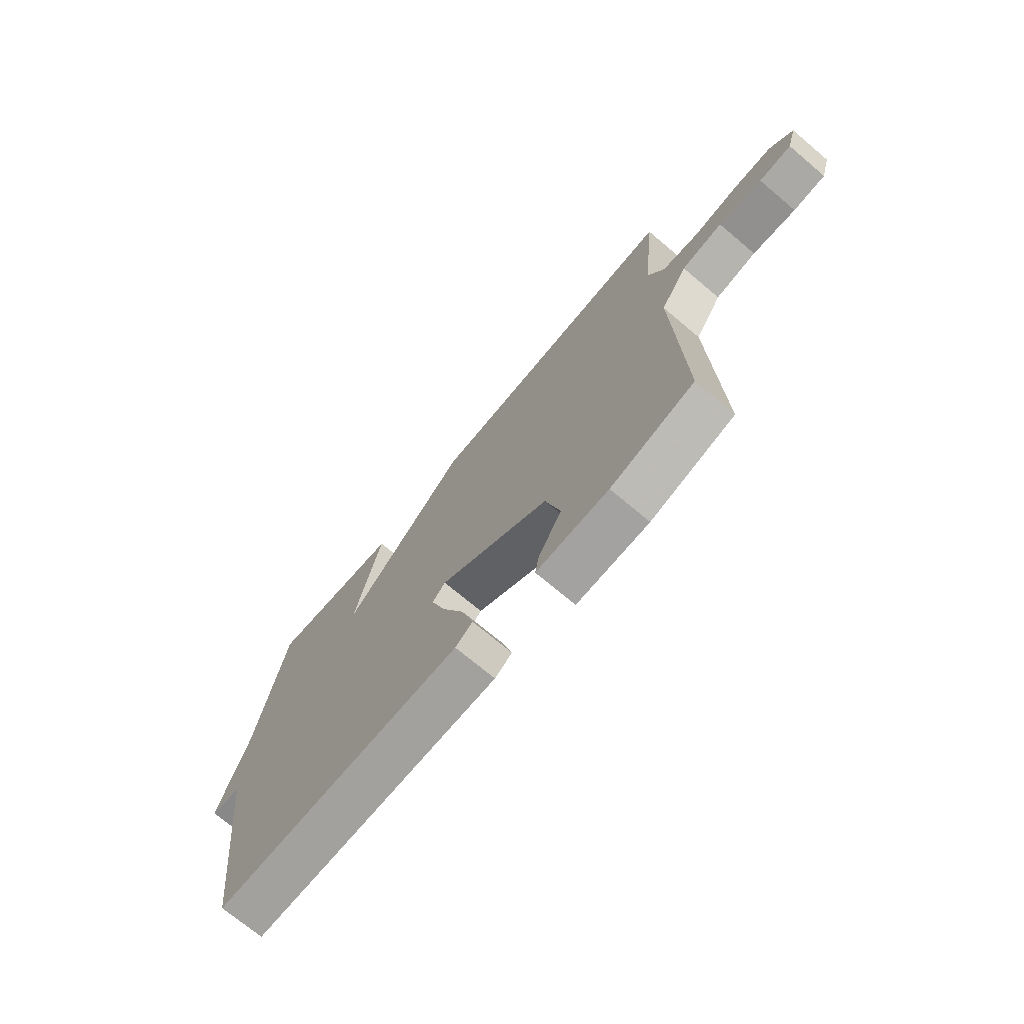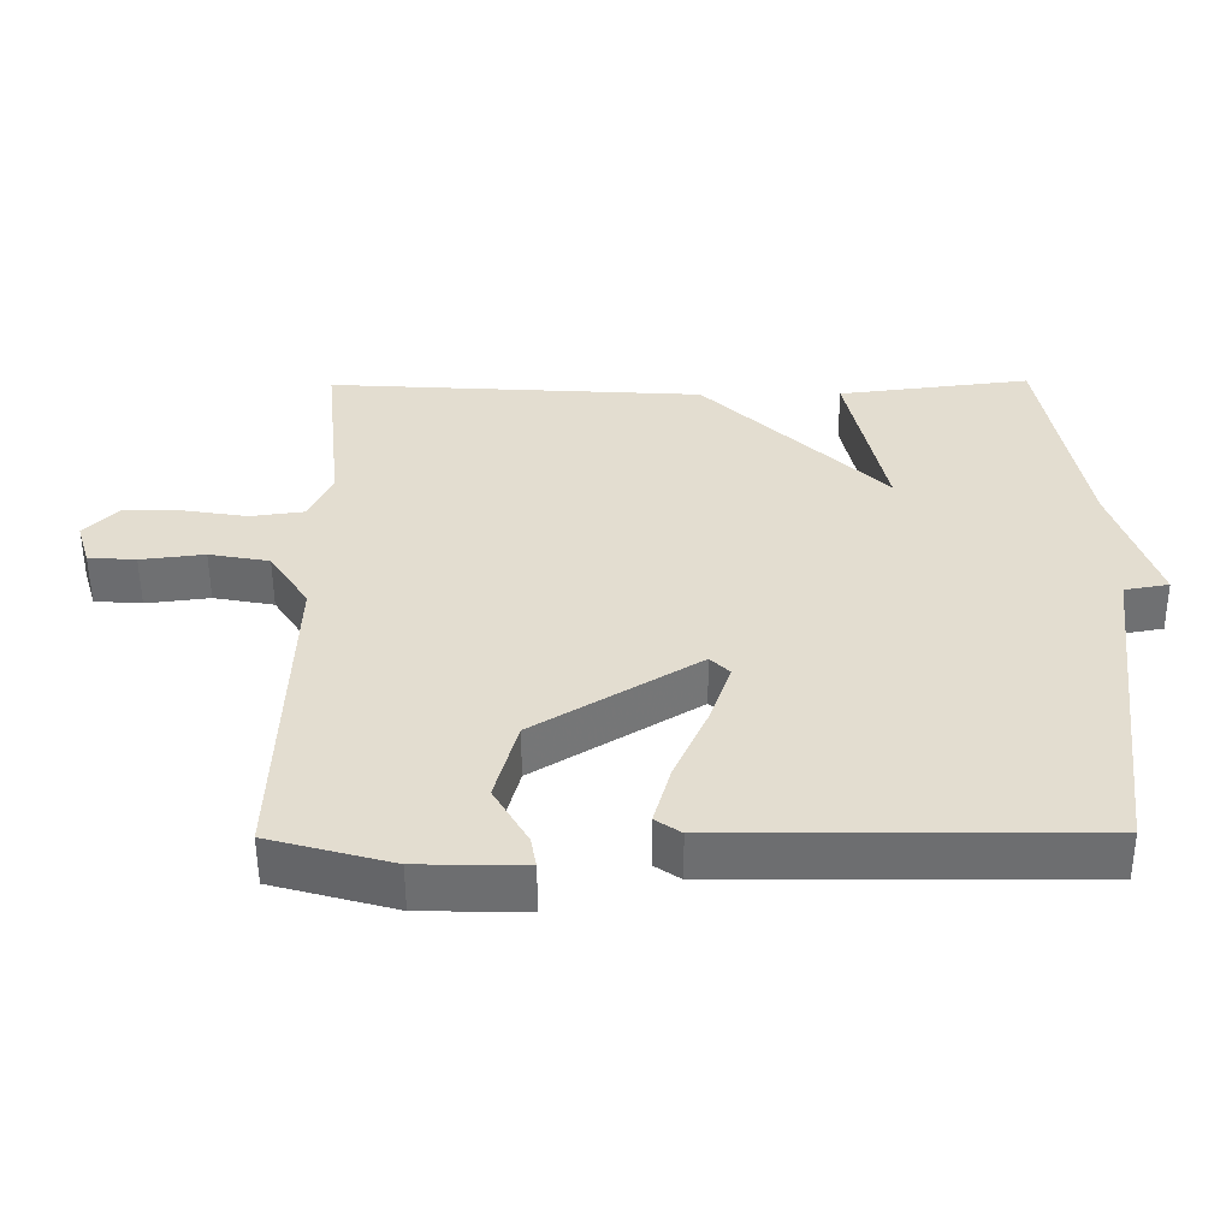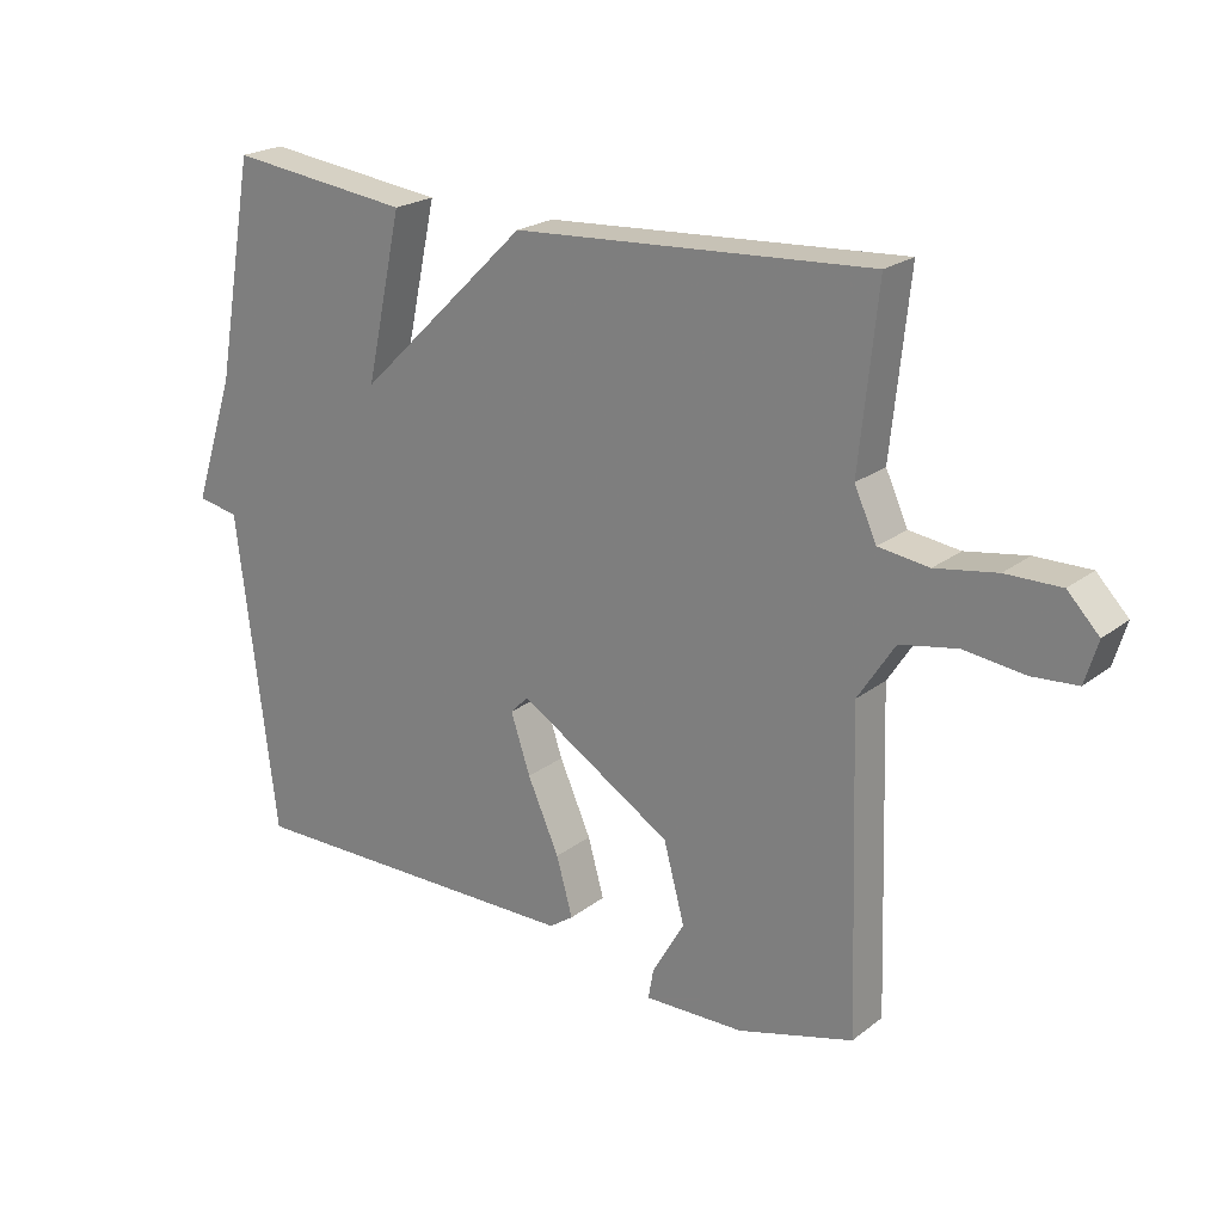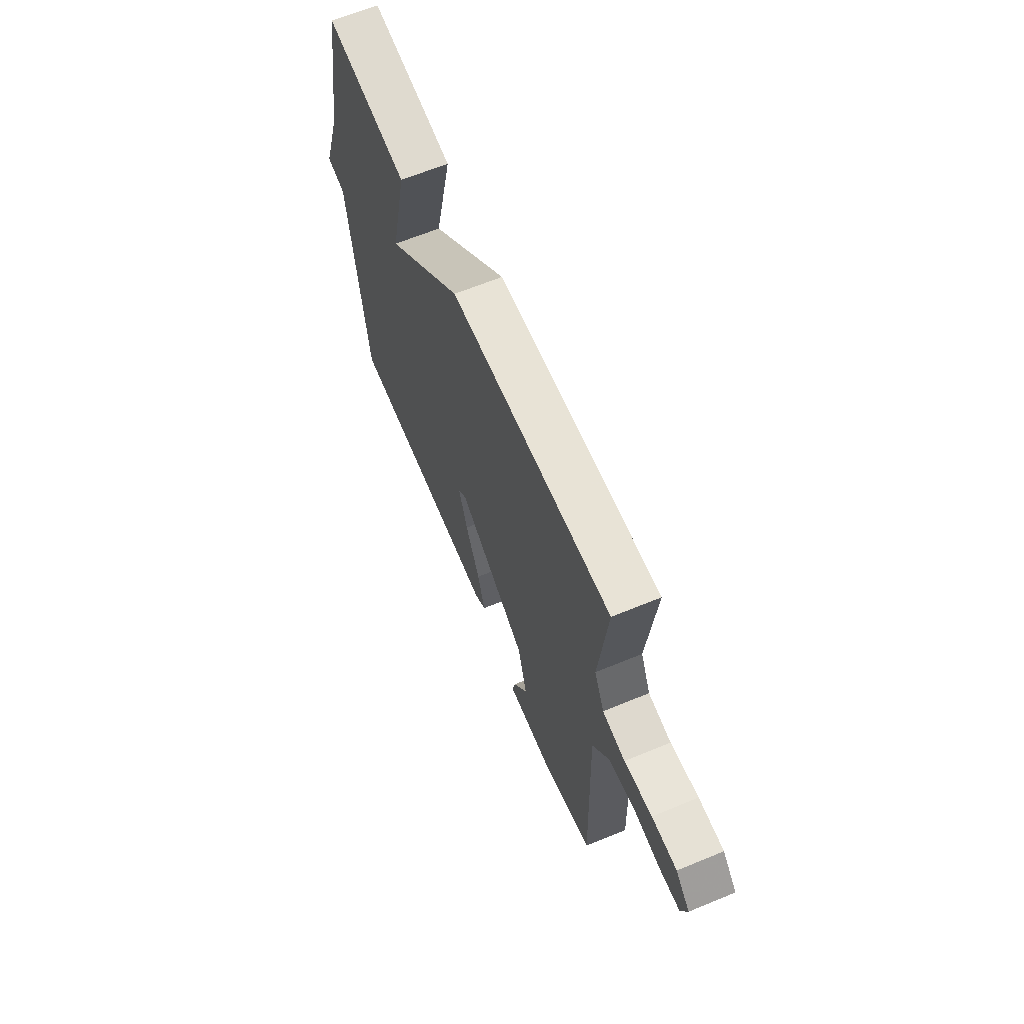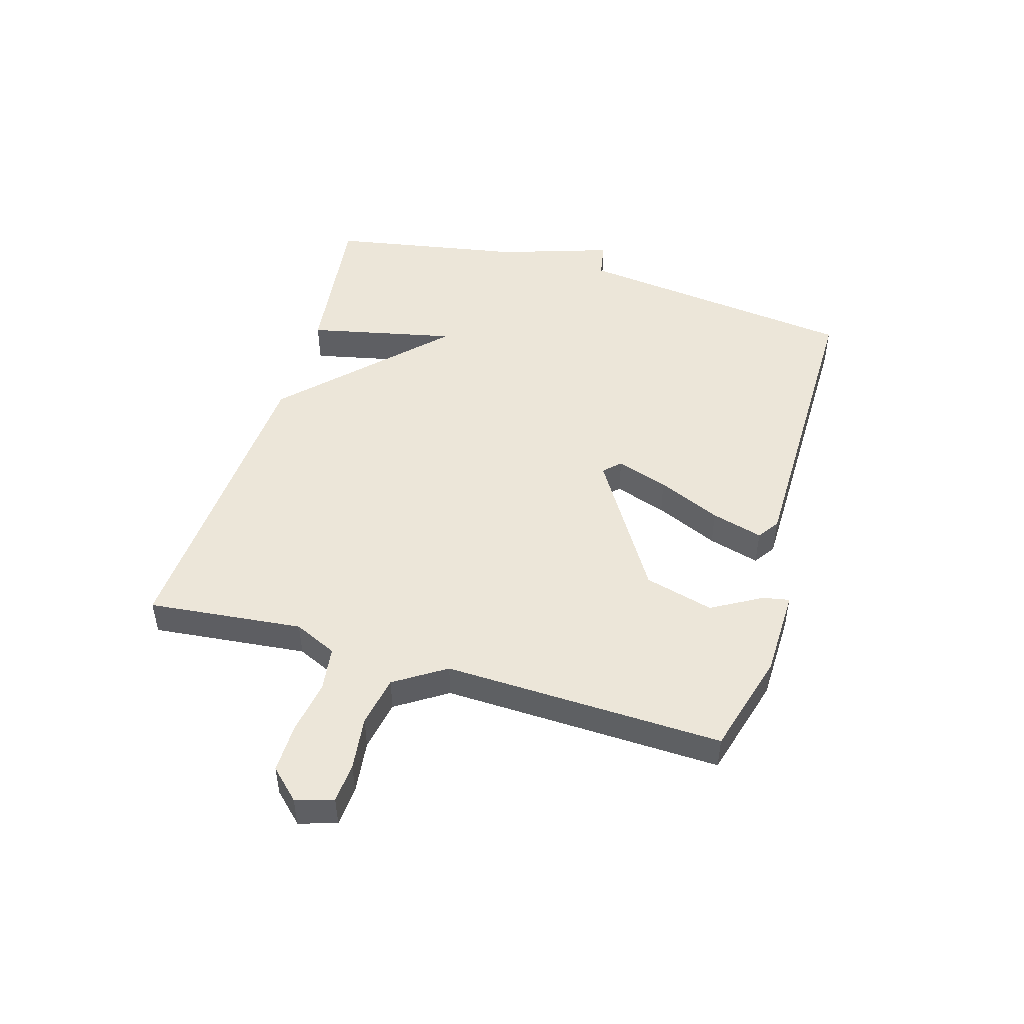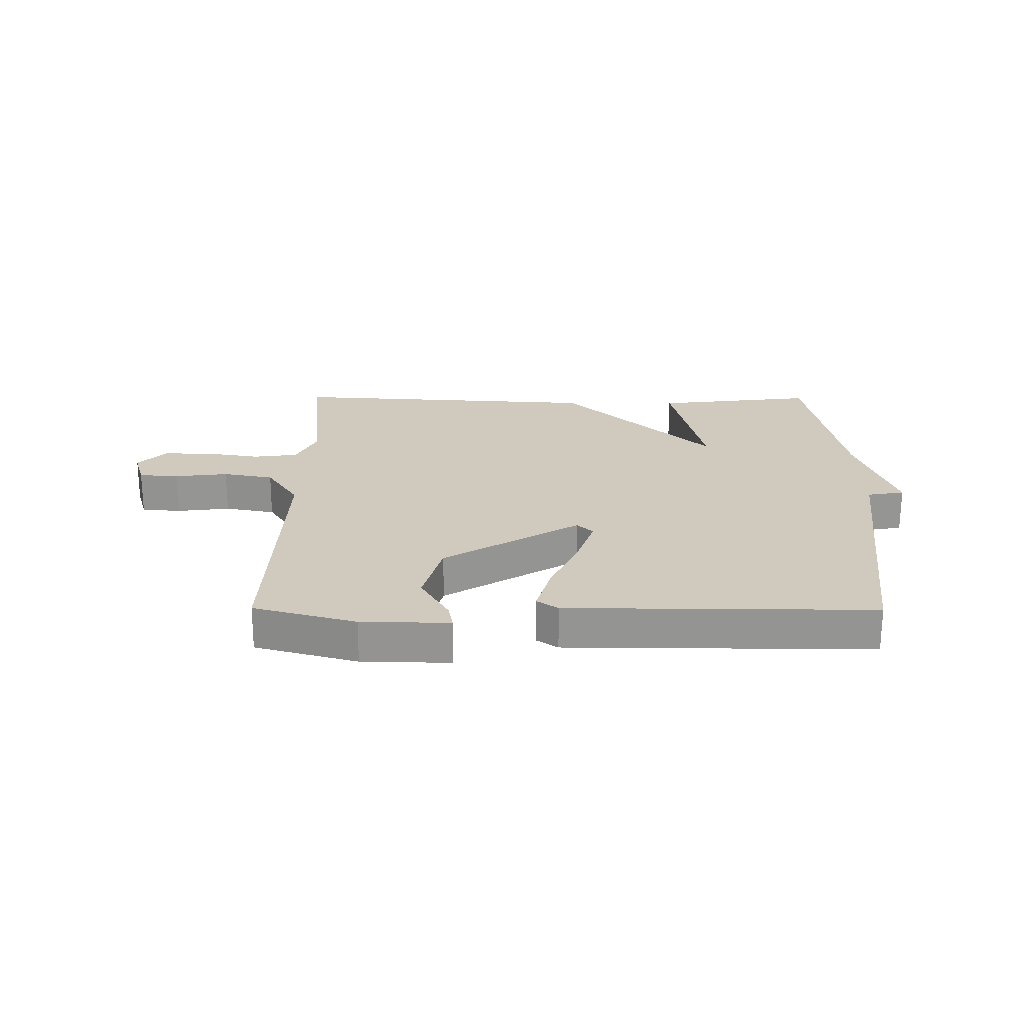
<metadata>
{"format":"obj","ext":"obj","renderer":"f3d","projection":"perspective","resolution":1024,"background":"white","views":[{"elev":-71.7,"azim":49.9,"up":"+Z"},{"elev":-54.3,"azim":-179.6,"up":"+Z"},{"elev":21.9,"azim":37.2,"up":"+Z"},{"elev":64.9,"azim":67.5,"up":"+Z"},{"elev":48.6,"azim":106.4,"up":"+Y"},{"elev":23.0,"azim":-179.6,"up":"+Y"}]}
</metadata>
<code>
v 0.5 0.07 -0.5
v 0.328 0.07 -0.548
v 0.179 0.07 -0.551
v 0.187 0.07 -0.507
v 0.235 0.07 -0.423
v 0.204 0.07 -0.307
v -0.024 0.07 -0.166
v -0.051 0.07 -0.193
v -0.022 0.07 -0.28
v 0.025 0.07 -0.386
v 0.049 0.07 -0.472
v 0.013 0.07 -0.497
v -0.5 0.07 -0.5
v -0.558 0.07 -0.023
v -0.62 0.07 -0.012
v -0.558 0.07 0.177
v -0.5 0.07 0.5
v -0.23 0.07 0.467
v -0.284 0.07 0.22
v -0.03 0.07 0.467
v 0.5 0.07 0.5
v 0.473 0.07 0.241
v 0.506 0.07 0.169
v 0.581 0.07 0.159
v 0.672 0.07 0.174
v 0.754 0.07 0.175
v 0.801 0.07 0.126
v 0.782 0.07 0.063
v 0.715 0.07 0.058
v 0.625 0.07 0.069
v 0.54 0.07 0.053
v 0.485 0.07 -0.032
v 0.5 0 -0.5
v 0.328 0 -0.548
v 0.179 0 -0.551
v 0.187 0 -0.507
v 0.235 0 -0.423
v 0.204 0 -0.307
v -0.024 0 -0.166
v -0.051 0 -0.193
v -0.022 0 -0.28
v 0.025 0 -0.386
v 0.049 0 -0.472
v 0.013 0 -0.497
v -0.5 0 -0.5
v -0.558 0 -0.023
v -0.62 0 -0.012
v -0.558 0 0.177
v -0.5 0 0.5
v -0.23 0 0.467
v -0.284 0 0.22
v -0.03 0 0.467
v 0.5 0 0.5
v 0.473 0 0.241
v 0.506 0 0.169
v 0.581 0 0.159
v 0.672 0 0.174
v 0.754 0 0.175
v 0.801 0 0.126
v 0.782 0 0.063
v 0.715 0 0.058
v 0.625 0 0.069
v 0.54 0 0.053
v 0.485 0 -0.032
f 28 29 30
f 27 28 30
f 26 27 30
f 25 26 30
f 24 25 30
f 23 24 30 31
f 22 23 31 32
f 19 20 21 22
f 16 17 18 19
f 19 22 32
f 16 19 32
f 15 16 32
f 14 15 32
f 12 13 14
f 11 12 14
f 10 11 14
f 9 10 14
f 8 9 14
f 7 8 14
f 3 4 5
f 2 3 5
f 1 2 5
f 32 1 5
f 32 5 6
f 7 14 32
f 6 7 32
f 62 61 60
f 62 60 59
f 62 59 58
f 62 58 57
f 62 57 56
f 63 62 56 55
f 64 63 55 54
f 54 53 52 51
f 51 50 49 48
f 64 54 51
f 64 51 48
f 64 48 47
f 64 47 46
f 46 45 44
f 46 44 43
f 46 43 42
f 46 42 41
f 46 41 40
f 46 40 39
f 37 36 35
f 37 35 34
f 37 34 33
f 37 33 64
f 38 37 64
f 64 46 39
f 64 39 38
f 1 33 34 2
f 2 34 35 3
f 3 35 36 4
f 4 36 37 5
f 5 37 38 6
f 6 38 39 7
f 7 39 40 8
f 8 40 41 9
f 9 41 42 10
f 10 42 43 11
f 11 43 44 12
f 12 44 45 13
f 13 45 46 14
f 14 46 47 15
f 15 47 48 16
f 16 48 49 17
f 17 49 50 18
f 18 50 51 19
f 19 51 52 20
f 20 52 53 21
f 21 53 54 22
f 22 54 55 23
f 23 55 56 24
f 24 56 57 25
f 25 57 58 26
f 26 58 59 27
f 27 59 60 28
f 28 60 61 29
f 29 61 62 30
f 30 62 63 31
f 31 63 64 32
f 32 64 33 1

</code>
